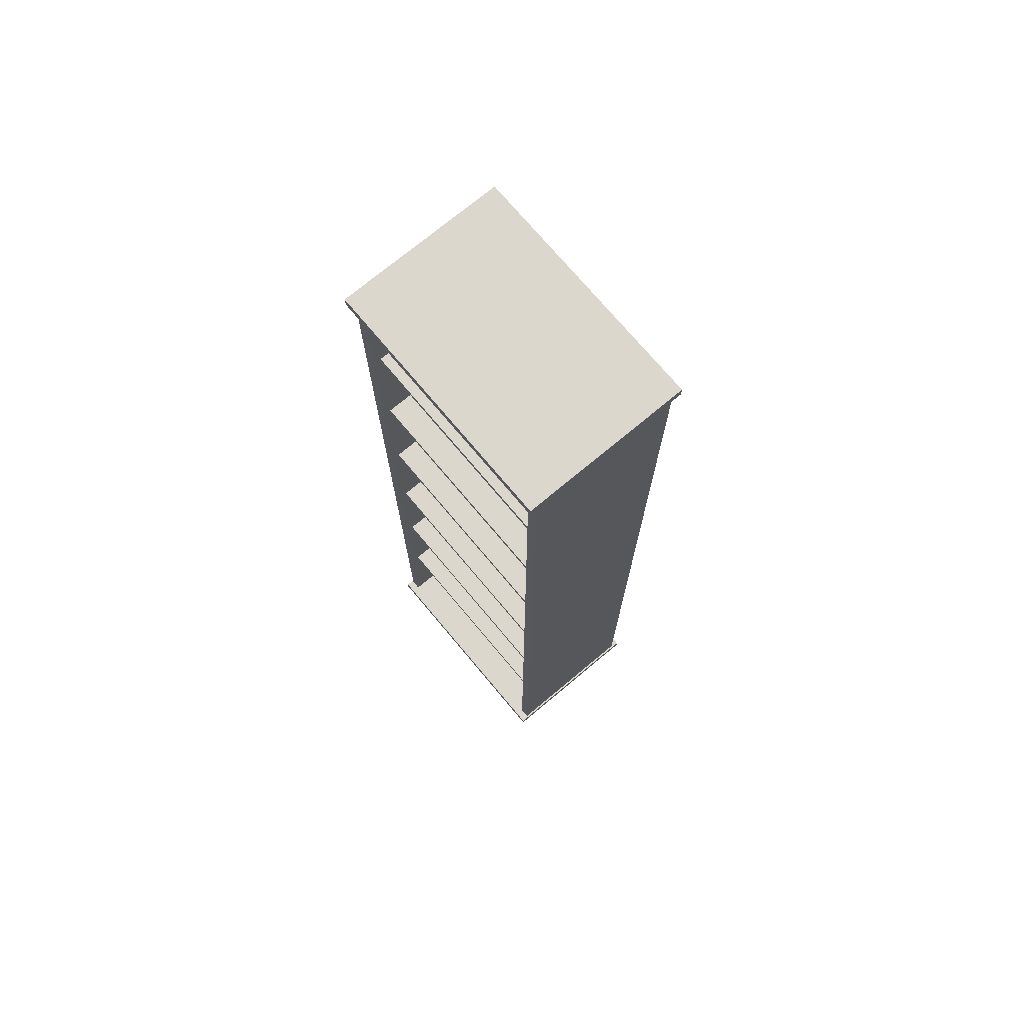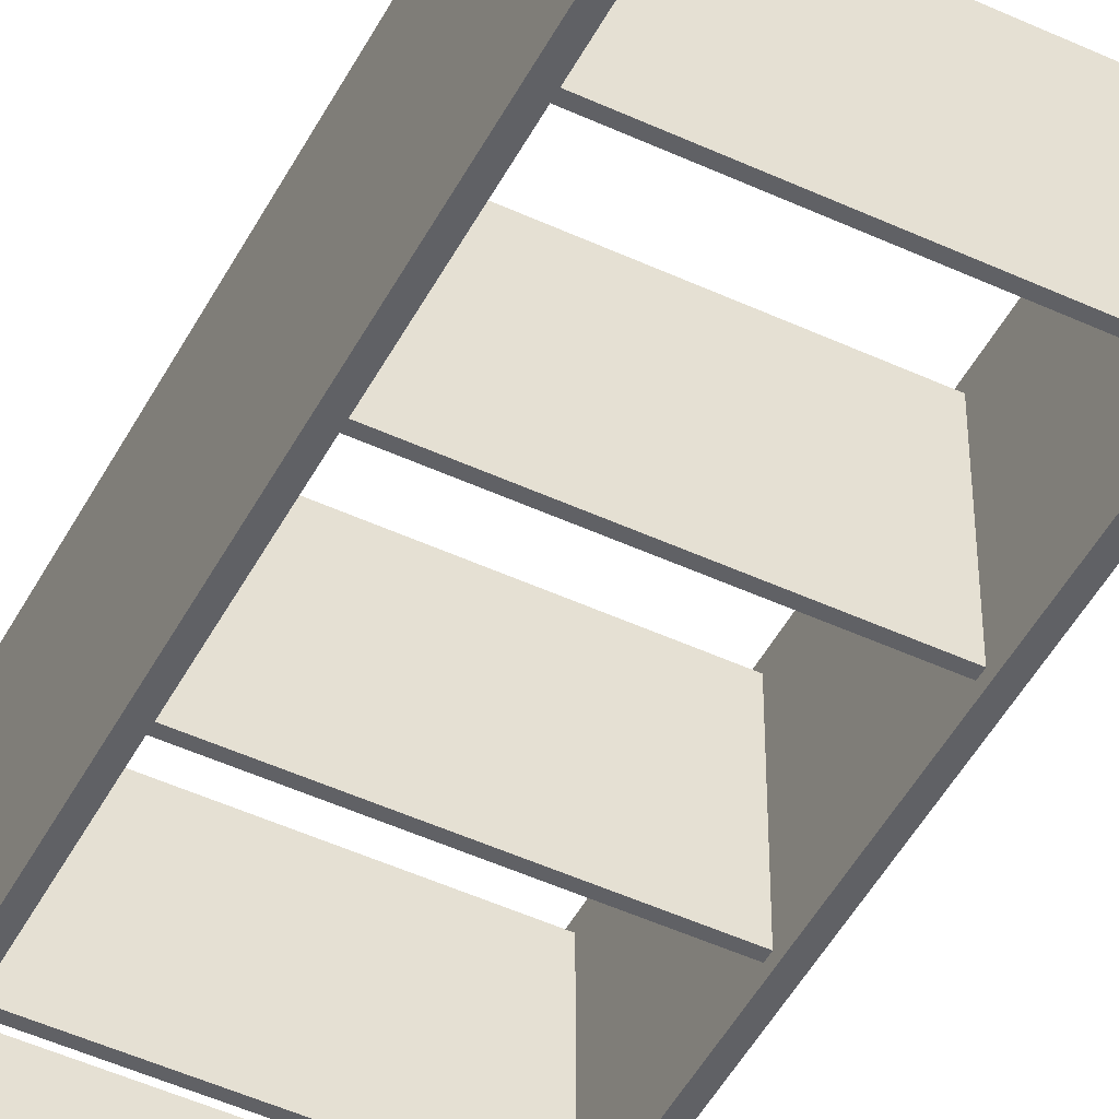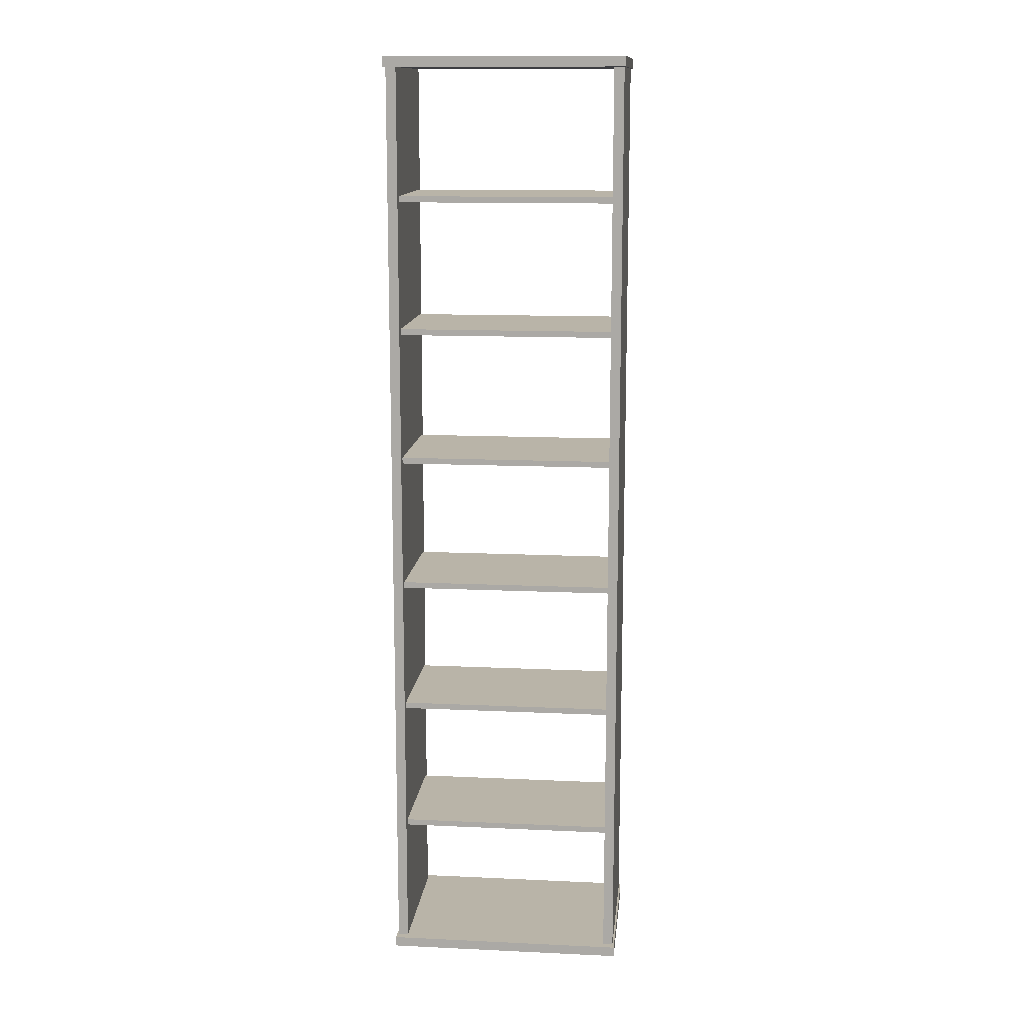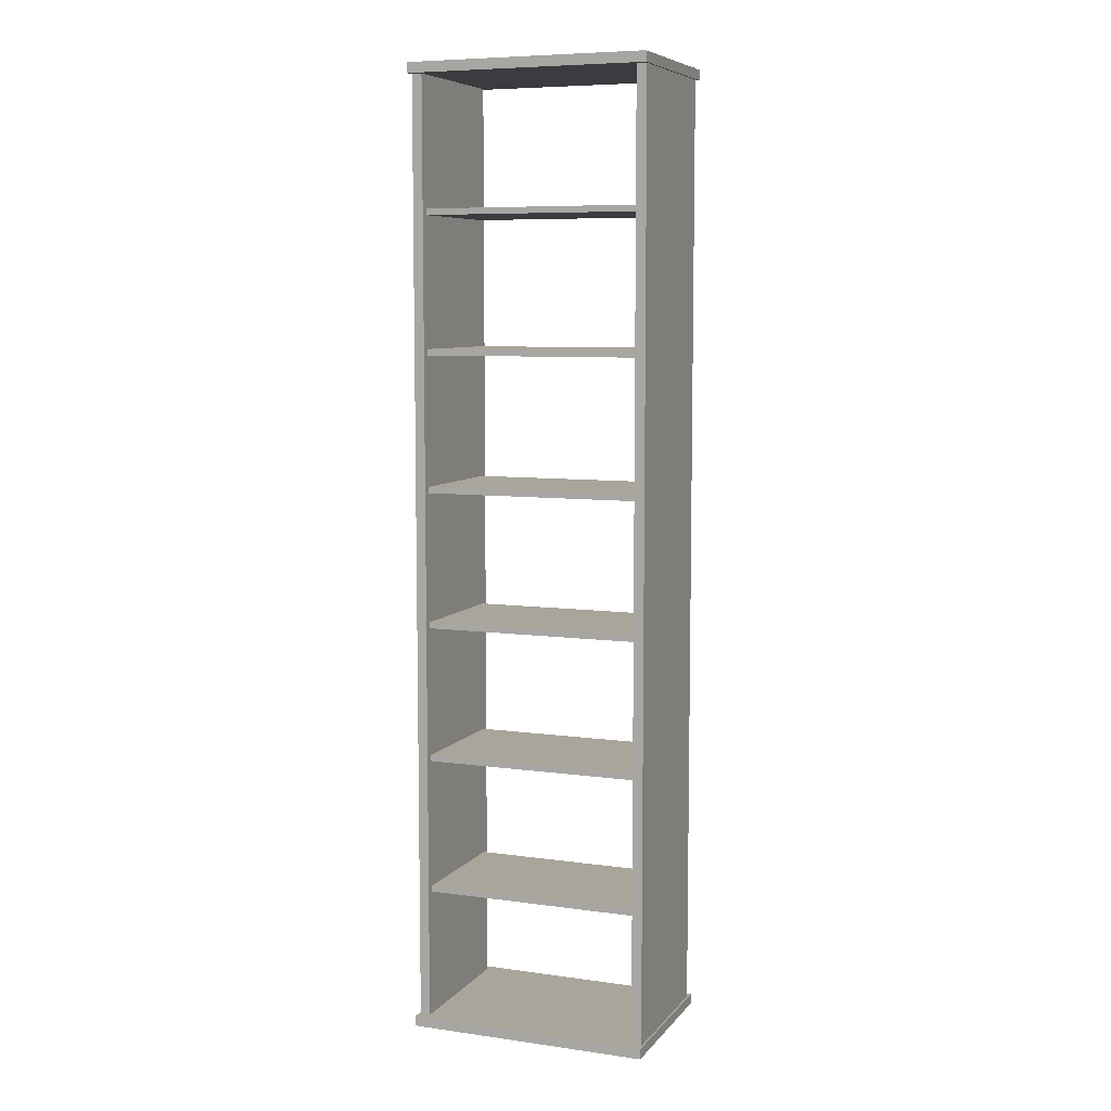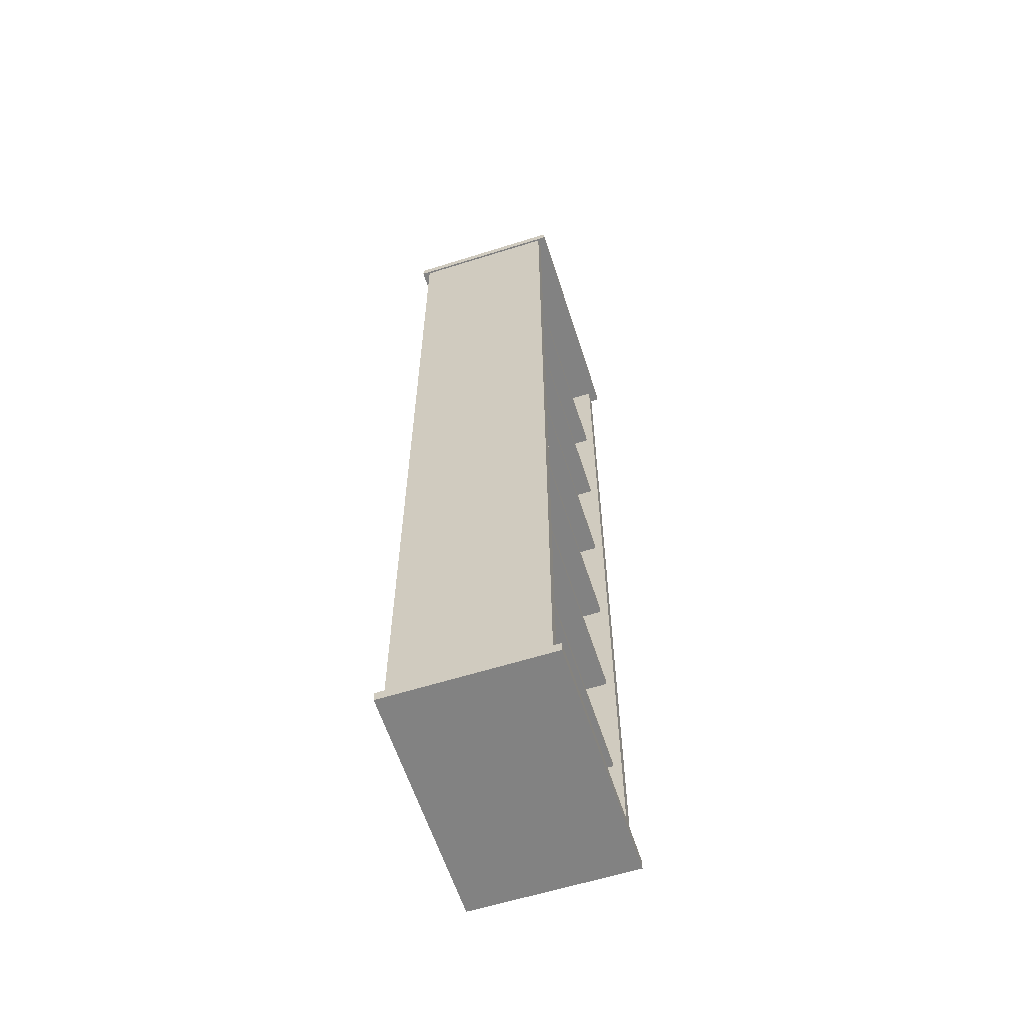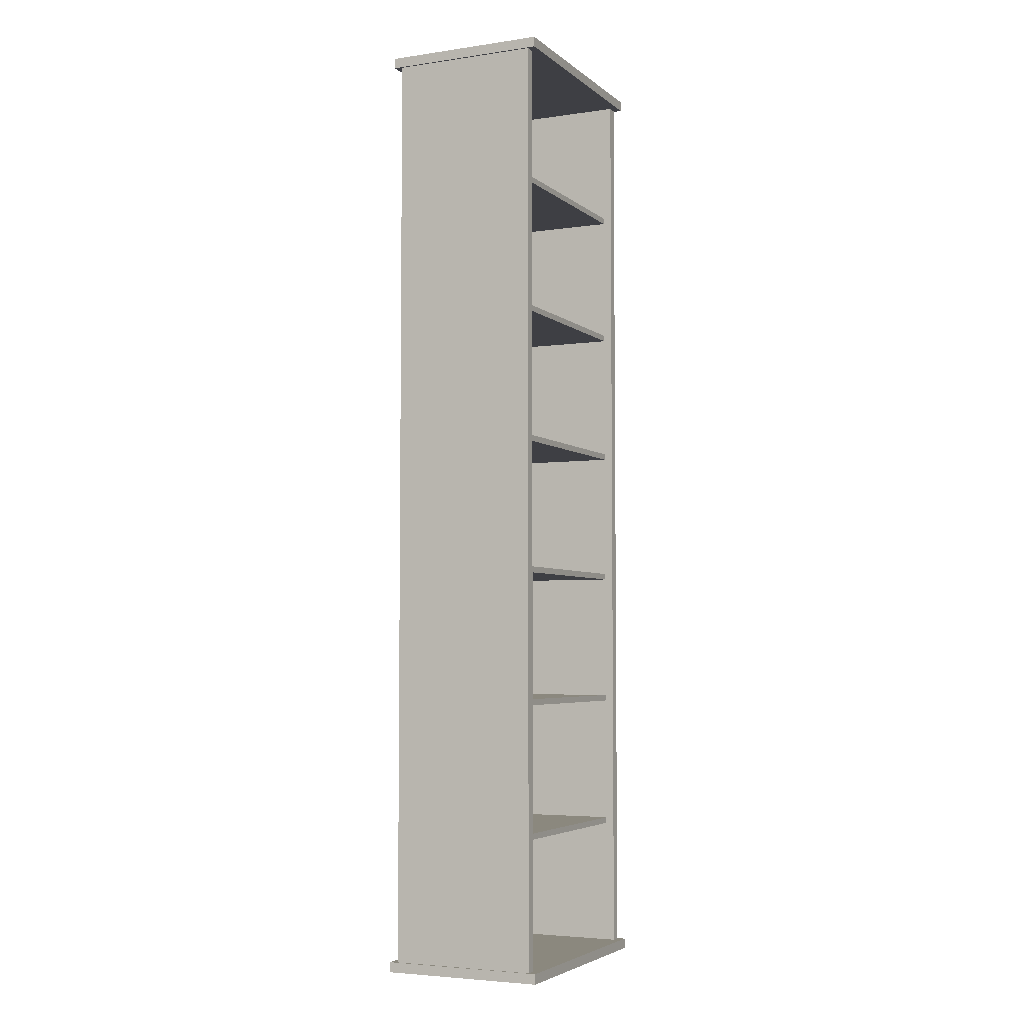
<metadata>
{"format":"obj","ext":"obj","renderer":"f3d","projection":"perspective","resolution":1024,"background":"white","views":[{"elev":73.1,"azim":50.1,"up":"+Y"},{"elev":-48.9,"azim":152.8,"up":"+Z"},{"elev":13.2,"azim":-174.0,"up":"+Y"},{"elev":7.5,"azim":-158.5,"up":"+Y"},{"elev":-60.7,"azim":107.8,"up":"+Y"},{"elev":-4.5,"azim":115.0,"up":"+Y"}]}
</metadata>
<code>
o shelf_Cube.008
v 5.961 -1.725 0.8641
v 5.961 -1.631 0.8641
v 5.961 -1.725 -0.6479
v 5.961 -1.631 -0.6479
v 8.199 -1.725 0.8641
v 8.199 -1.631 0.8641
v 8.199 -1.725 -0.6479
v 8.199 -1.631 -0.6479
v 5.961 7.057 0.8641
v 5.961 7.151 0.8641
v 5.961 7.057 -0.6479
v 5.961 7.151 -0.6479
v 8.199 7.057 0.8641
v 8.199 7.151 0.8641
v 8.199 7.057 -0.6479
v 8.199 7.151 -0.6479
v 8.139 5.88 -0.4951
v 8.139 5.823 -0.4951
v 8.139 5.88 0.7113
v 8.139 5.823 0.7113
v 6.021 5.88 -0.4951
v 6.021 5.823 -0.4951
v 6.021 5.88 0.7113
v 6.021 5.823 0.7113
v 8.139 4.625 -0.4951
v 8.139 4.568 -0.4951
v 8.139 4.625 0.7113
v 8.139 4.568 0.7113
v 6.021 4.625 -0.4951
v 6.021 4.568 -0.4951
v 6.021 4.625 0.7113
v 6.021 4.568 0.7113
v 8.139 3.371 -0.4951
v 8.139 3.314 -0.4951
v 8.139 3.371 0.7113
v 8.139 3.314 0.7113
v 6.021 3.371 -0.4951
v 6.021 3.314 -0.4951
v 6.021 3.371 0.7113
v 6.021 3.314 0.7113
v 8.139 2.116 -0.4951
v 8.139 2.059 -0.4951
v 8.139 2.116 0.7113
v 8.139 2.059 0.7113
v 6.021 2.116 -0.4951
v 6.021 2.059 -0.4951
v 6.021 2.116 0.7113
v 6.021 2.059 0.7113
v 8.139 0.8618 -0.4951
v 8.139 0.805 -0.4951
v 8.139 0.8618 0.7113
v 8.139 0.805 0.7113
v 6.021 0.8618 -0.4951
v 6.021 0.805 -0.4951
v 6.021 0.8618 0.7113
v 6.021 0.805 0.7113
v 8.139 -0.3926 -0.4951
v 8.139 -0.4494 -0.4951
v 8.139 -0.3926 0.7113
v 8.139 -0.4494 0.7113
v 6.021 -0.3926 -0.4951
v 6.021 -0.4494 -0.4951
v 6.021 -0.3926 0.7113
v 6.021 -0.4494 0.7113
v 8.088 7.07 0.7902
v 8.182 7.07 0.7902
v 8.088 7.07 -0.574
v 8.182 7.07 -0.574
v 8.088 -1.684 0.7902
v 8.182 -1.684 0.7902
v 8.088 -1.684 -0.574
v 8.182 -1.684 -0.574
v 6.072 7.07 0.7902
v 5.978 7.07 0.7902
v 6.072 7.07 -0.574
v 5.978 7.07 -0.574
v 6.072 -1.684 0.7902
v 5.978 -1.684 0.7902
v 6.072 -1.684 -0.574
v 5.978 -1.684 -0.574
f 2 3 1
f 4 7 3
f 8 5 7
f 6 1 5
f 7 1 3
f 4 6 8
f 10 11 9
f 12 15 11
f 16 13 15
f 14 9 13
f 15 9 11
f 12 14 16
f 18 24 22
f 21 18 22
f 23 22 24
f 19 24 20
f 21 19 17
f 17 20 18
f 26 32 30
f 29 26 30
f 31 30 32
f 27 32 28
f 29 27 25
f 25 28 26
f 34 40 38
f 37 34 38
f 39 38 40
f 35 40 36
f 37 35 33
f 33 36 34
f 42 48 46
f 45 42 46
f 47 46 48
f 43 48 44
f 45 43 41
f 41 44 42
f 50 56 54
f 53 50 54
f 55 54 56
f 51 56 52
f 53 51 49
f 49 52 50
f 58 64 62
f 61 58 62
f 63 62 64
f 59 64 60
f 61 59 57
f 57 60 58
f 66 67 65
f 68 71 67
f 72 69 71
f 70 65 69
f 71 65 67
f 68 70 72
f 75 74 73
f 79 76 75
f 77 80 79
f 73 78 77
f 73 79 75
f 78 76 80
f 2 4 3
f 4 8 7
f 8 6 5
f 6 2 1
f 7 5 1
f 4 2 6
f 10 12 11
f 12 16 15
f 16 14 13
f 14 10 9
f 15 13 9
f 12 10 14
f 18 20 24
f 21 17 18
f 23 21 22
f 19 23 24
f 21 23 19
f 17 19 20
f 26 28 32
f 29 25 26
f 31 29 30
f 27 31 32
f 29 31 27
f 25 27 28
f 34 36 40
f 37 33 34
f 39 37 38
f 35 39 40
f 37 39 35
f 33 35 36
f 42 44 48
f 45 41 42
f 47 45 46
f 43 47 48
f 45 47 43
f 41 43 44
f 50 52 56
f 53 49 50
f 55 53 54
f 51 55 56
f 53 55 51
f 49 51 52
f 58 60 64
f 61 57 58
f 63 61 62
f 59 63 64
f 61 63 59
f 57 59 60
f 66 68 67
f 68 72 71
f 72 70 69
f 70 66 65
f 71 69 65
f 68 66 70
f 75 76 74
f 79 80 76
f 77 78 80
f 73 74 78
f 73 77 79
f 78 74 76

</code>
